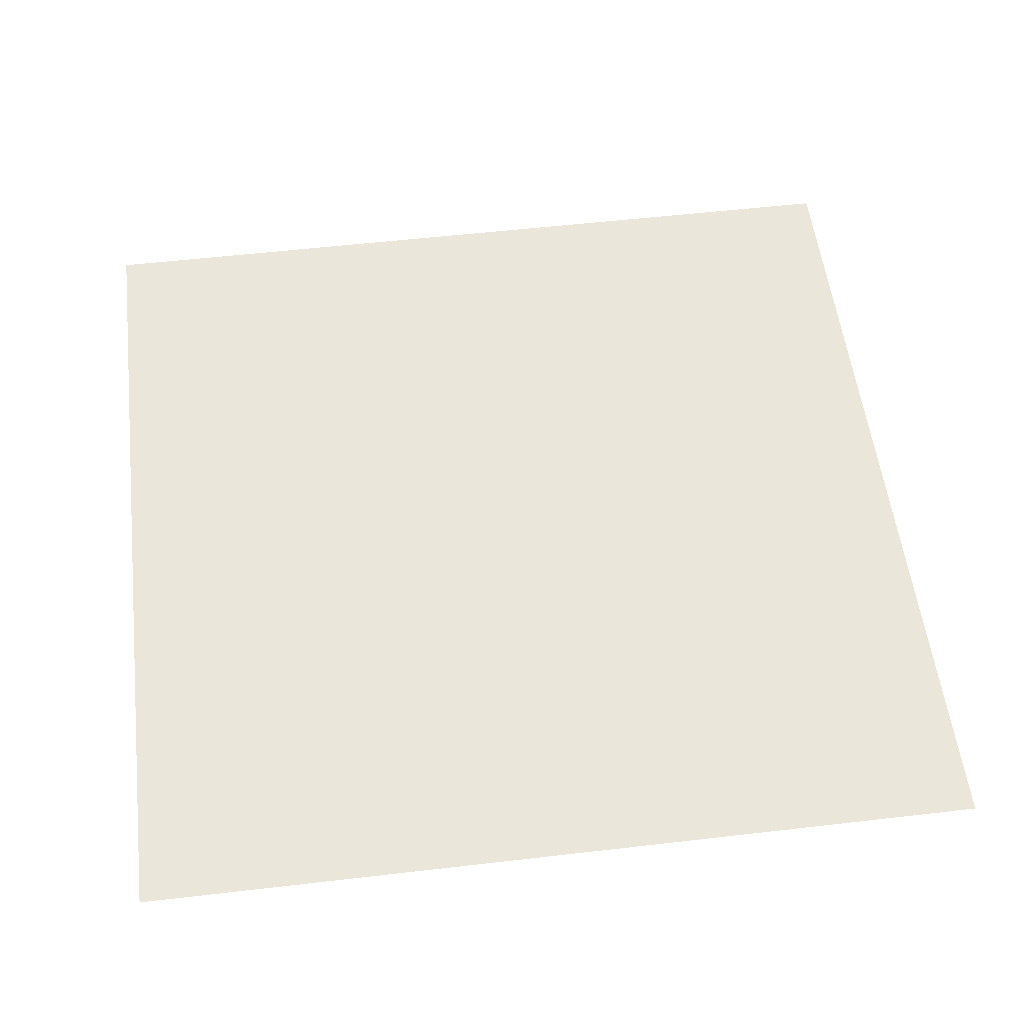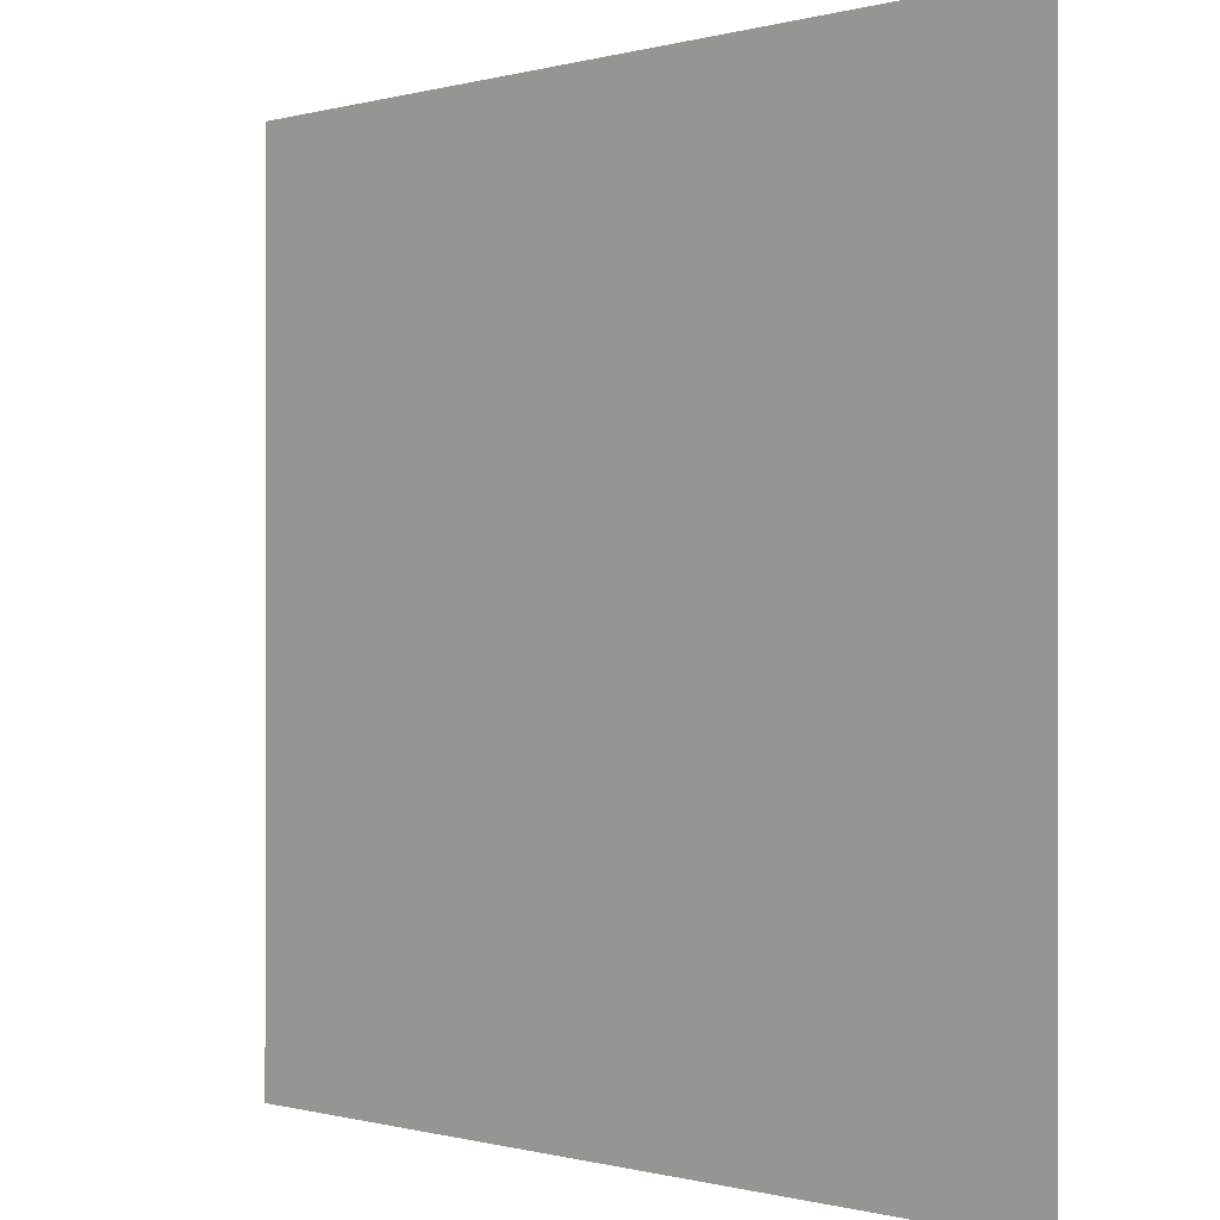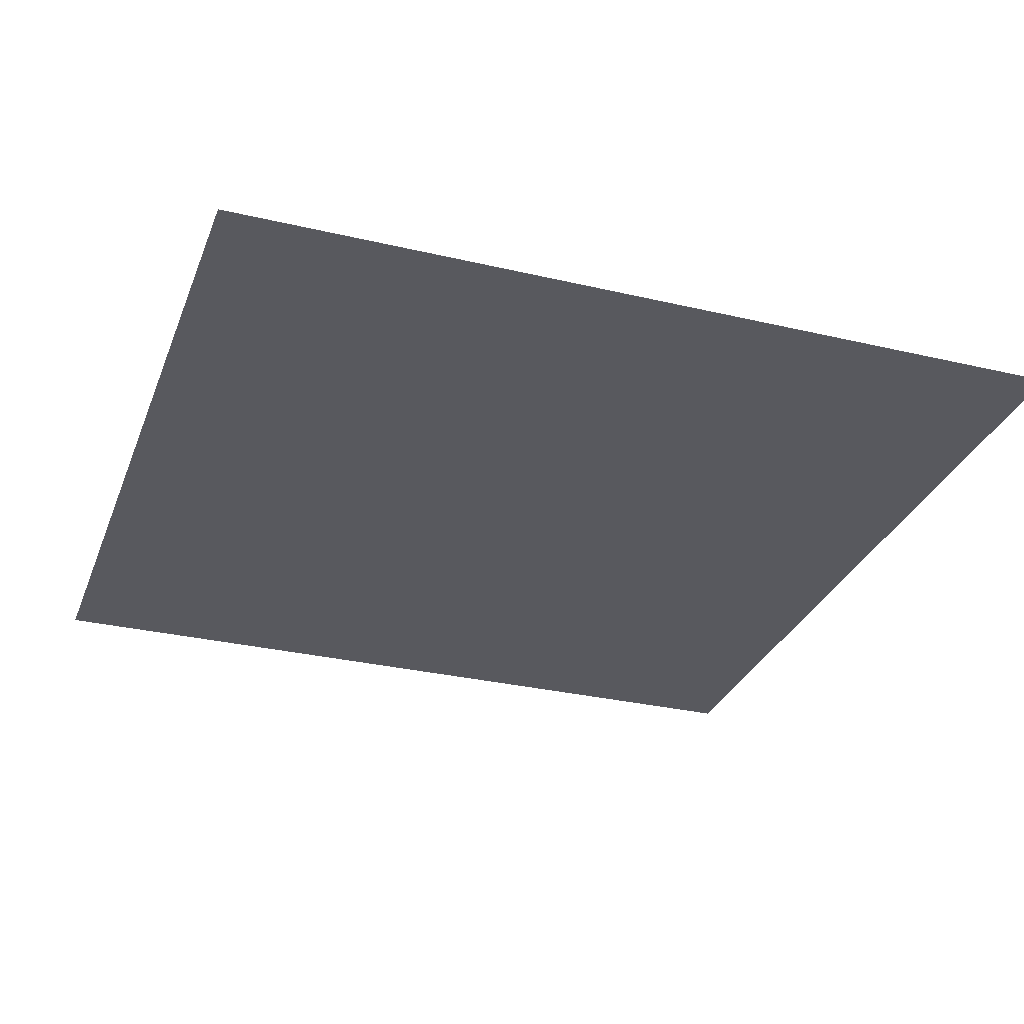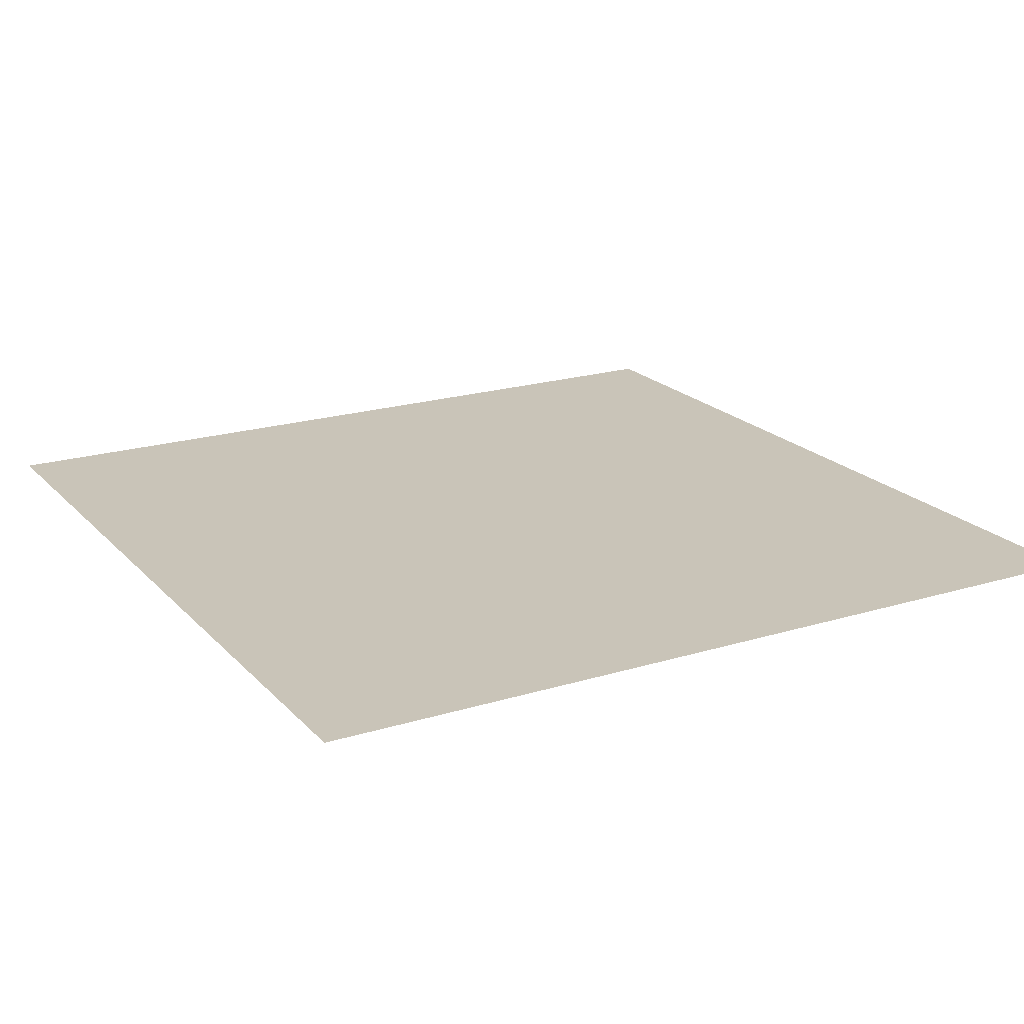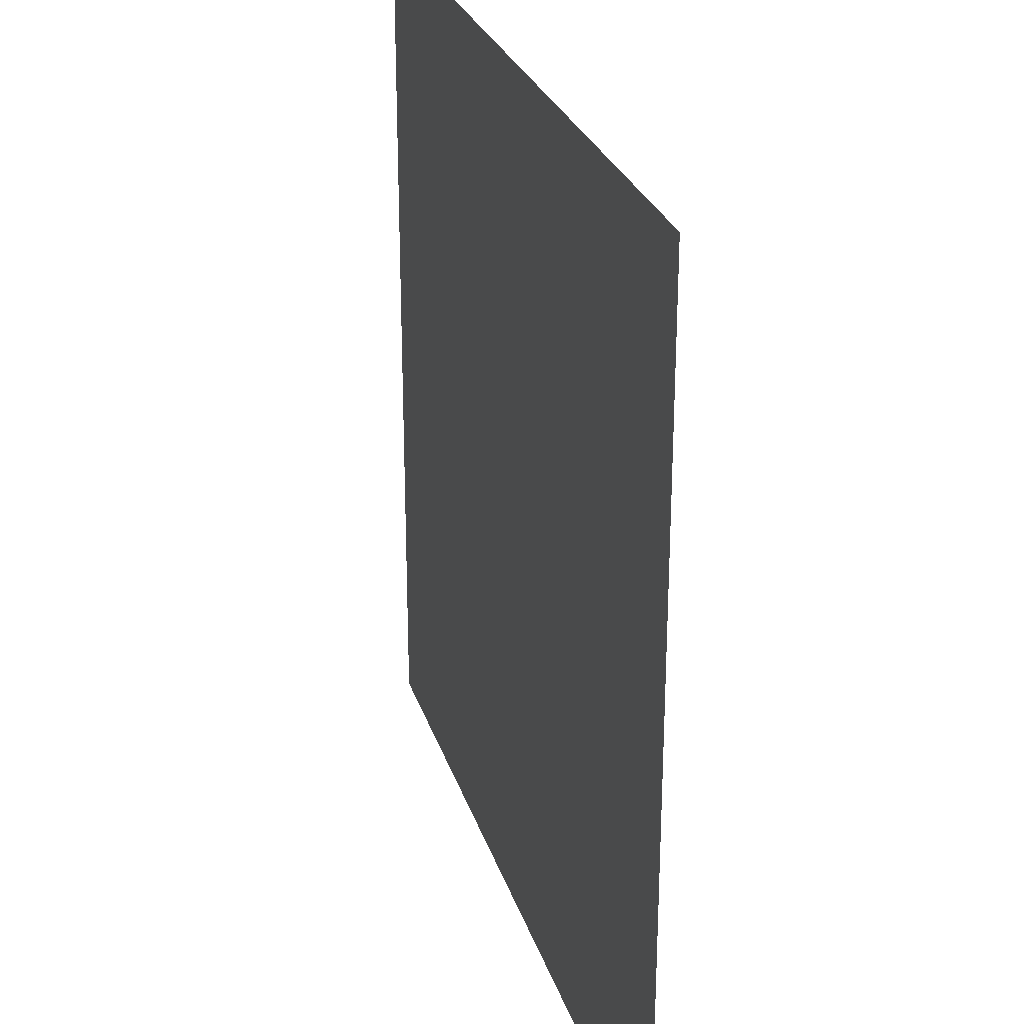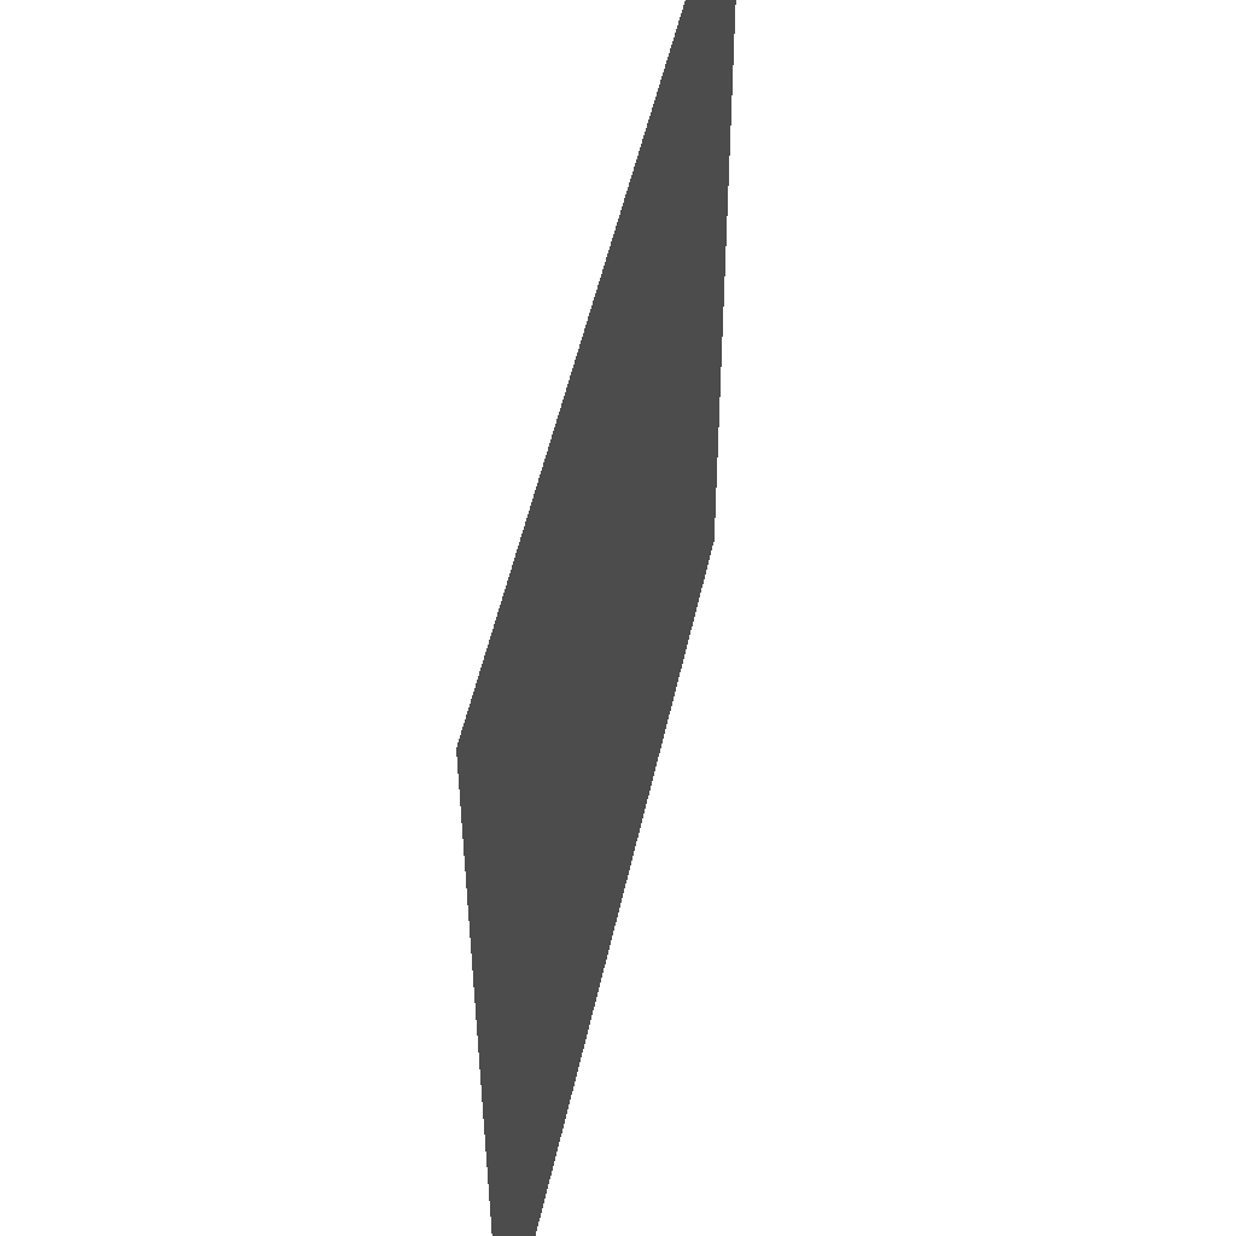
<metadata>
{"format":"obj","ext":"obj","renderer":"f3d","projection":"perspective","resolution":1024,"background":"white","views":[{"elev":55.0,"azim":83.0,"up":"+Z"},{"elev":-0.3,"azim":-134.6,"up":"+Y"},{"elev":-30.3,"azim":-108.9,"up":"+Z"},{"elev":20.1,"azim":60.6,"up":"+Z"},{"elev":26.9,"azim":-105.9,"up":"+Y"},{"elev":52.8,"azim":-77.6,"up":"+Y"}]}
</metadata>
<code>
o Plane_Plane.001
v -1 -1 0
v 1 -1 0
v -1 1 0
v 1 1 0
v -1 0 0
v 0 -1 0
v 1 0 0
v 0 1 0
v 0 0 0
v -1 -0.5 0
v 0.5 -1 0
v 1 0.5 0
v -0.5 1 0
v 0.5 -0.5 0
v -1 0.5 0
v -0.5 -1 0
v 1 -0.5 0
v 0.5 1 0
v -0.5 0.5 0
v 0 0.5 0
v 0.5 0 0
v 0.5 0.5 0
v -0.5 -0.5 0
v 0 -0.5 0
v -0.5 0 0
f 2 14 11
f 2 17 14
f 9 20 19
f 9 21 20
f 7 12 22
f 6 23 16
f 6 24 23
f 9 19 25
f 25 15 5
f 25 19 15
f 19 3 15
f 23 25 5
f 23 24 25
f 24 9 25
f 16 10 1
f 16 23 10
f 23 5 10
f 22 18 8
f 22 12 18
f 12 4 18
f 20 22 8
f 20 21 22
f 21 7 22
f 19 13 3
f 19 20 13
f 20 8 13
f 14 21 9
f 14 17 21
f 17 7 21
f 11 24 6
f 11 14 24
f 14 9 24

</code>
